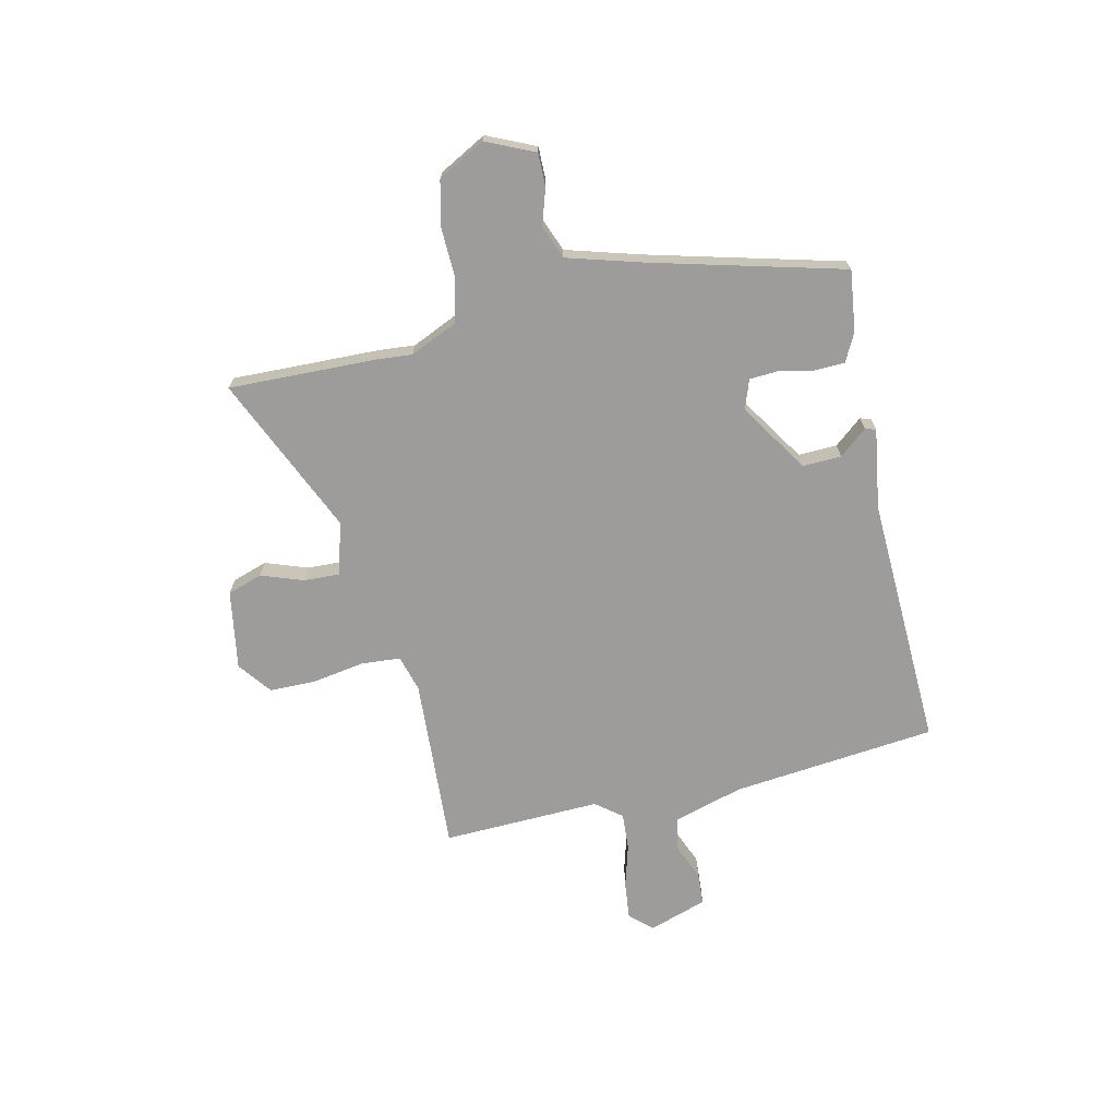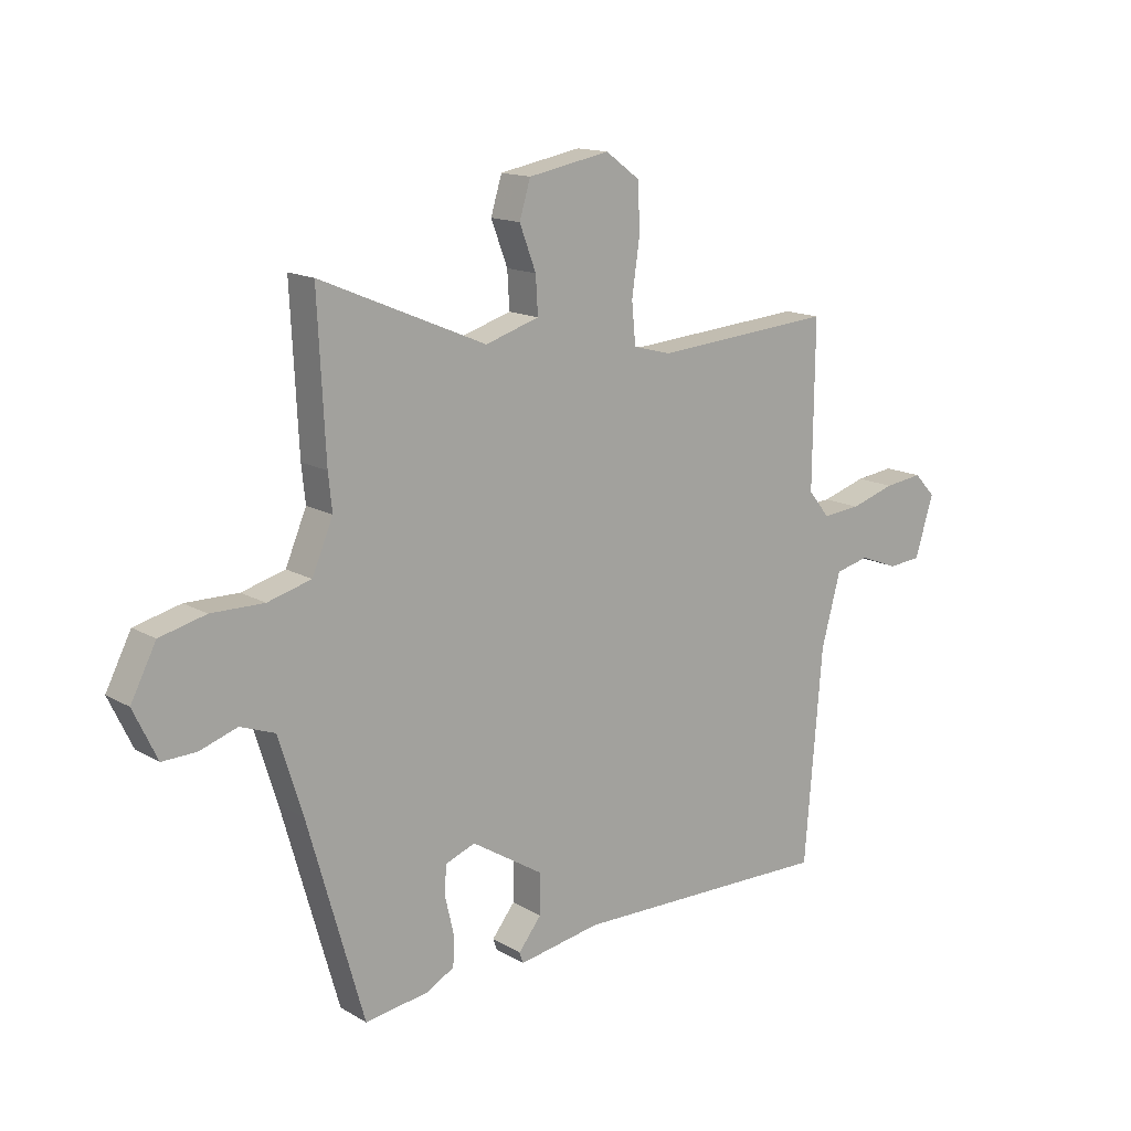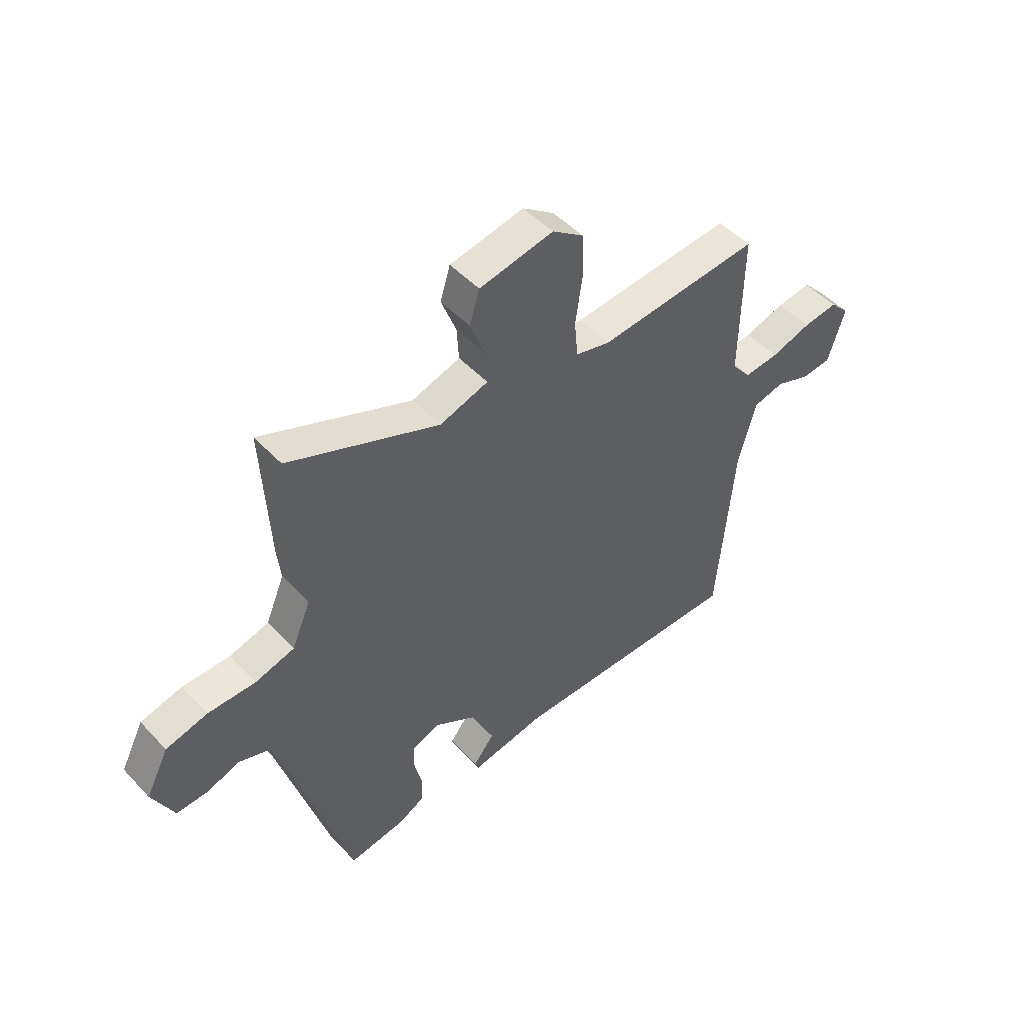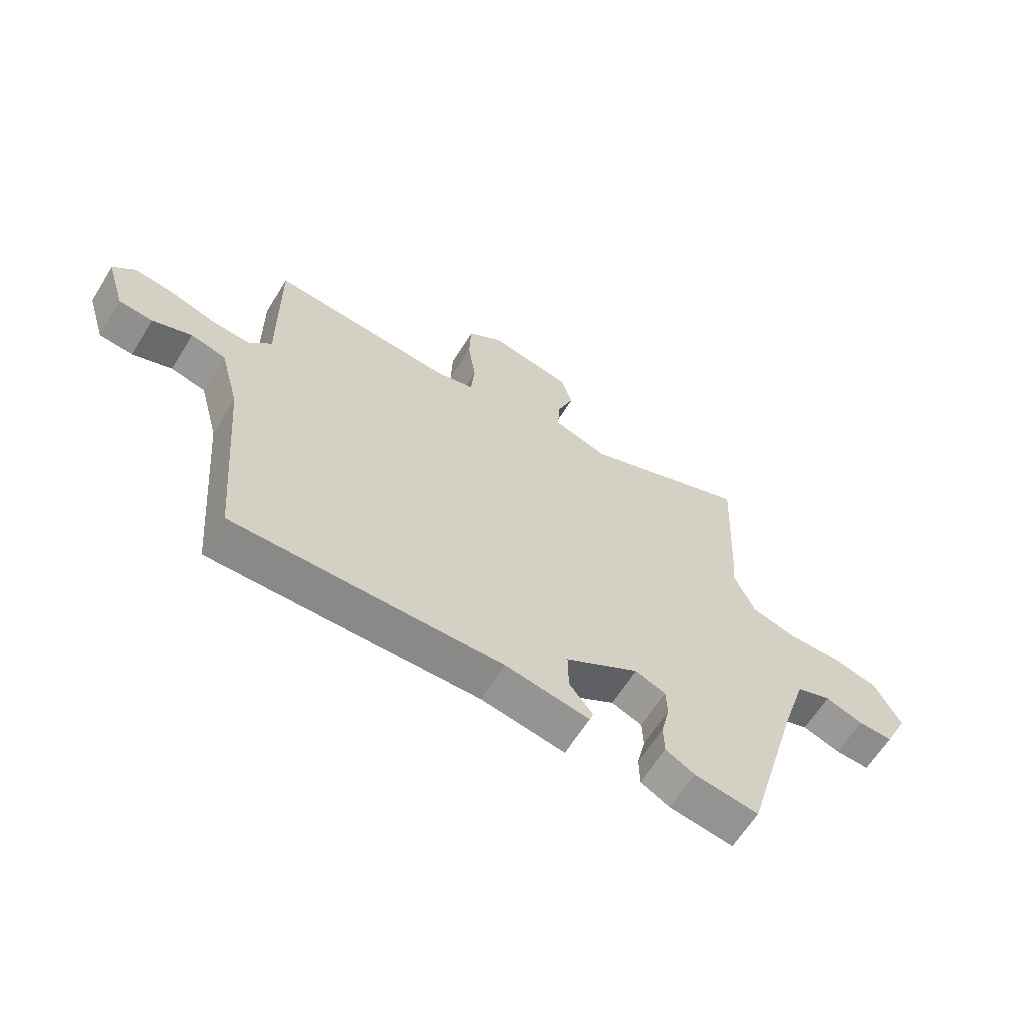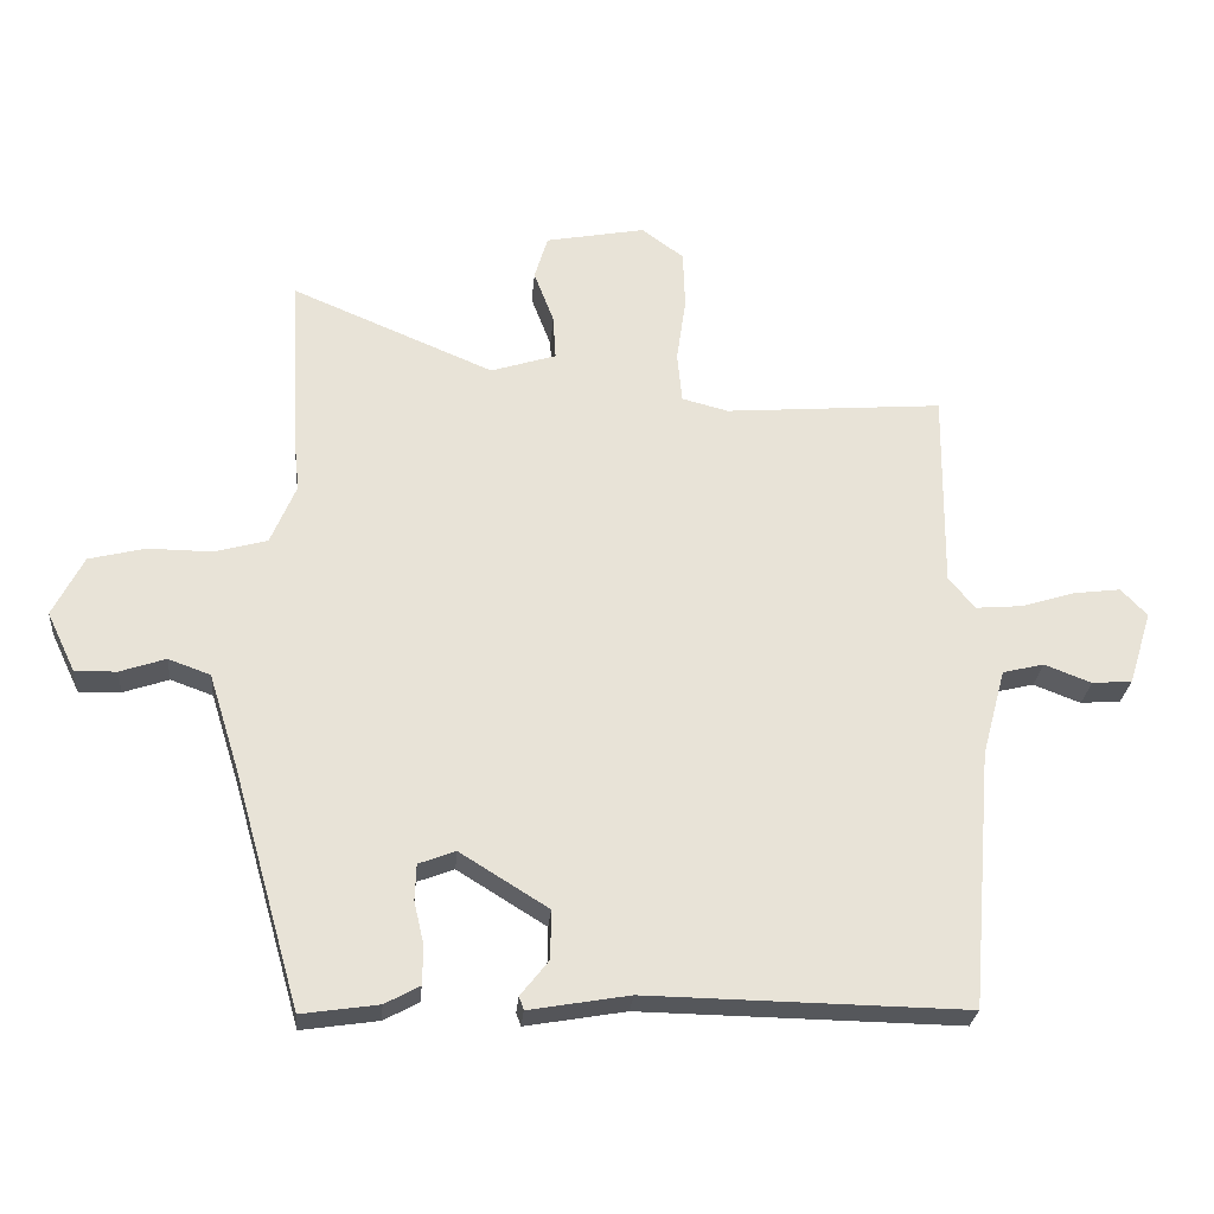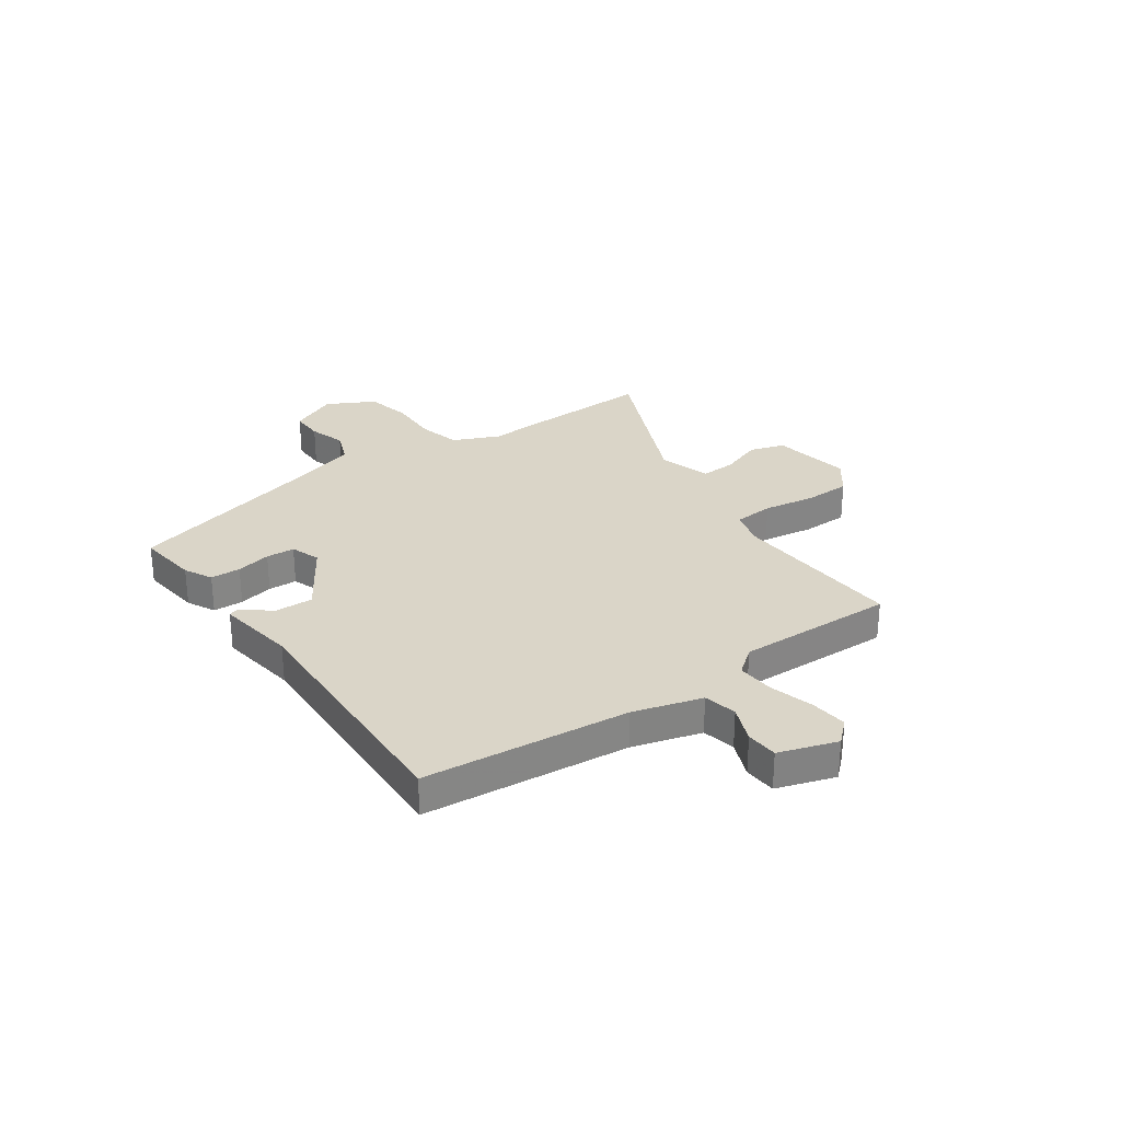
<metadata>
{"format":"obj","ext":"obj","renderer":"f3d","projection":"perspective","resolution":1024,"background":"white","views":[{"elev":-70.1,"azim":104.0,"up":"+Y"},{"elev":14.7,"azim":141.0,"up":"+Z"},{"elev":49.1,"azim":139.1,"up":"+Z"},{"elev":-63.4,"azim":-31.8,"up":"+Z"},{"elev":-26.8,"azim":175.1,"up":"+Z"},{"elev":29.1,"azim":-124.1,"up":"+Y"}]}
</metadata>
<code>
v 0.448 0.07 -0.493
v 0.333 0.07 -0.476
v 0.281 0.07 -0.448
v 0.28 0.07 -0.391
v 0.295 0.07 -0.326
v 0.293 0.07 -0.272
v 0.238 0.07 -0.251
v 0.106 0.07 -0.333
v 0.107 0.07 -0.406
v 0.149 0.07 -0.459
v 0.142 0.07 -0.479
v -0.008 0.07 -0.453
v -0.485 0.07 -0.461
v -0.517 0.07 -0.074
v -0.552 0.07 0.056
v -0.614 0.07 0.071
v -0.684 0.07 0.044
v -0.744 0.07 0.049
v -0.778 0.07 0.159
v -0.739 0.07 0.2
v -0.669 0.07 0.191
v -0.588 0.07 0.166
v -0.518 0.07 0.16
v -0.479 0.07 0.208
v -0.482 0.07 0.506
v -0.155 0.07 0.48
v -0.086 0.07 0.498
v -0.079 0.07 0.573
v -0.093 0.07 0.671
v -0.09 0.07 0.758
v -0.027 0.07 0.804
v 0.122 0.07 0.776
v 0.142 0.07 0.71
v 0.112 0.07 0.631
v 0.108 0.07 0.564
v 0.206 0.07 0.533
v 0.508 0.07 0.66
v 0.494 0.07 0.381
v 0.487 0.07 0.315
v 0.525 0.07 0.225
v 0.604 0.07 0.203
v 0.7 0.07 0.204
v 0.784 0.07 0.183
v 0.83 0.07 0.093
v 0.787 0.07 0.003
v 0.725 0.07 0.005
v 0.657 0.07 0.028
v 0.594 0.07 0.005
v 0.55 0.07 -0.135
v 0.448 0 -0.493
v 0.333 0 -0.476
v 0.281 0 -0.448
v 0.28 0 -0.391
v 0.295 0 -0.326
v 0.293 0 -0.272
v 0.238 0 -0.251
v 0.106 0 -0.333
v 0.107 0 -0.406
v 0.149 0 -0.459
v 0.142 0 -0.479
v -0.008 0 -0.453
v -0.485 0 -0.461
v -0.517 0 -0.074
v -0.552 0 0.056
v -0.614 0 0.071
v -0.684 0 0.044
v -0.744 0 0.049
v -0.778 0 0.159
v -0.739 0 0.2
v -0.669 0 0.191
v -0.588 0 0.166
v -0.518 0 0.16
v -0.479 0 0.208
v -0.482 0 0.506
v -0.155 0 0.48
v -0.086 0 0.498
v -0.079 0 0.573
v -0.093 0 0.671
v -0.09 0 0.758
v -0.027 0 0.804
v 0.122 0 0.776
v 0.142 0 0.71
v 0.112 0 0.631
v 0.108 0 0.564
v 0.206 0 0.533
v 0.508 0 0.66
v 0.494 0 0.381
v 0.487 0 0.315
v 0.525 0 0.225
v 0.604 0 0.203
v 0.7 0 0.204
v 0.784 0 0.183
v 0.83 0 0.093
v 0.787 0 0.003
v 0.725 0 0.005
v 0.657 0 0.028
v 0.594 0 0.005
v 0.55 0 -0.135
f 44 45 46 47
f 44 47 48
f 41 42 43 44
f 40 41 44 48
f 39 40 48 49
f 36 37 38 39
f 35 36 39 49
f 31 32 33 34
f 31 34 35
f 28 29 30 31
f 27 28 31 35
f 24 25 26
f 23 24 26 27
f 19 20 21 22
f 19 22 23
f 16 17 18 19
f 15 16 19 23
f 14 15 23 27
f 12 13 14 27
f 9 10 11 12
f 8 9 12 27
f 2 3 4 5
f 2 5 6
f 1 2 6
f 49 1 6
f 35 49 6 7
f 7 8 27 35
f 96 95 94 93
f 97 96 93
f 93 92 91 90
f 97 93 90 89
f 98 97 89 88
f 88 87 86 85
f 98 88 85 84
f 83 82 81 80
f 84 83 80
f 80 79 78 77
f 84 80 77 76
f 75 74 73
f 76 75 73 72
f 71 70 69 68
f 72 71 68
f 68 67 66 65
f 72 68 65 64
f 76 72 64 63
f 76 63 62 61
f 61 60 59 58
f 76 61 58 57
f 54 53 52 51
f 55 54 51
f 55 51 50
f 55 50 98
f 56 55 98 84
f 84 76 57 56
f 1 50 51 2
f 2 51 52 3
f 3 52 53 4
f 4 53 54 5
f 5 54 55 6
f 6 55 56 7
f 7 56 57 8
f 8 57 58 9
f 9 58 59 10
f 10 59 60 11
f 11 60 61 12
f 12 61 62 13
f 13 62 63 14
f 14 63 64 15
f 15 64 65 16
f 16 65 66 17
f 17 66 67 18
f 18 67 68 19
f 19 68 69 20
f 20 69 70 21
f 21 70 71 22
f 22 71 72 23
f 23 72 73 24
f 24 73 74 25
f 25 74 75 26
f 26 75 76 27
f 27 76 77 28
f 28 77 78 29
f 29 78 79 30
f 30 79 80 31
f 31 80 81 32
f 32 81 82 33
f 33 82 83 34
f 34 83 84 35
f 35 84 85 36
f 36 85 86 37
f 37 86 87 38
f 38 87 88 39
f 39 88 89 40
f 40 89 90 41
f 41 90 91 42
f 42 91 92 43
f 43 92 93 44
f 44 93 94 45
f 45 94 95 46
f 46 95 96 47
f 47 96 97 48
f 48 97 98 49
f 49 98 50 1

</code>
